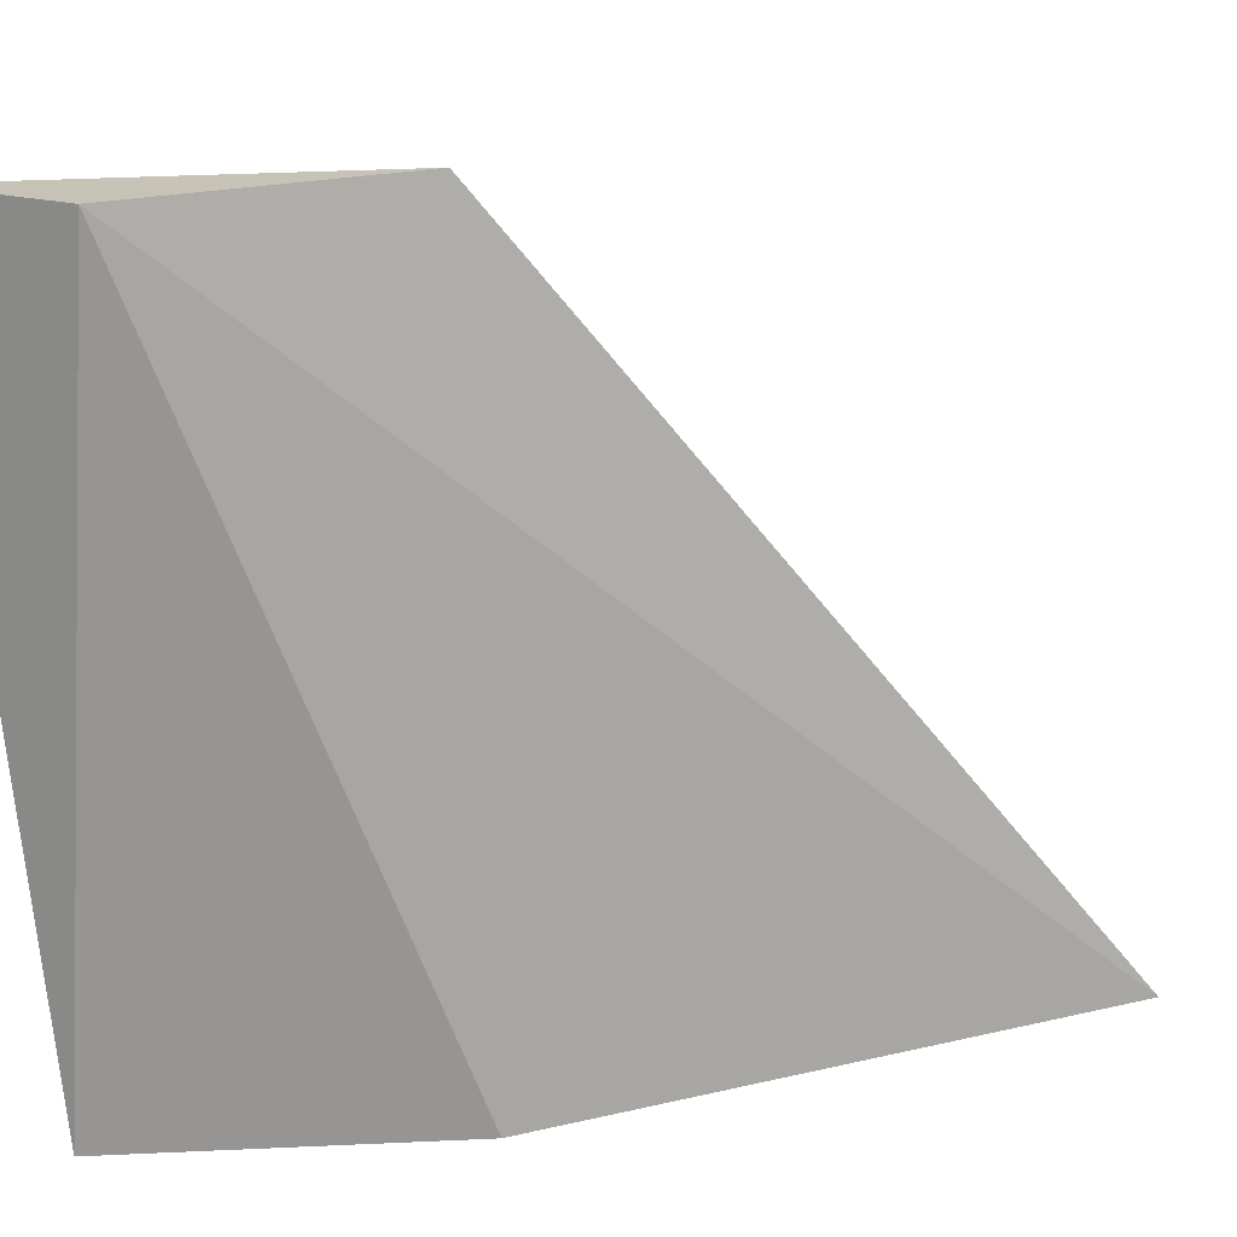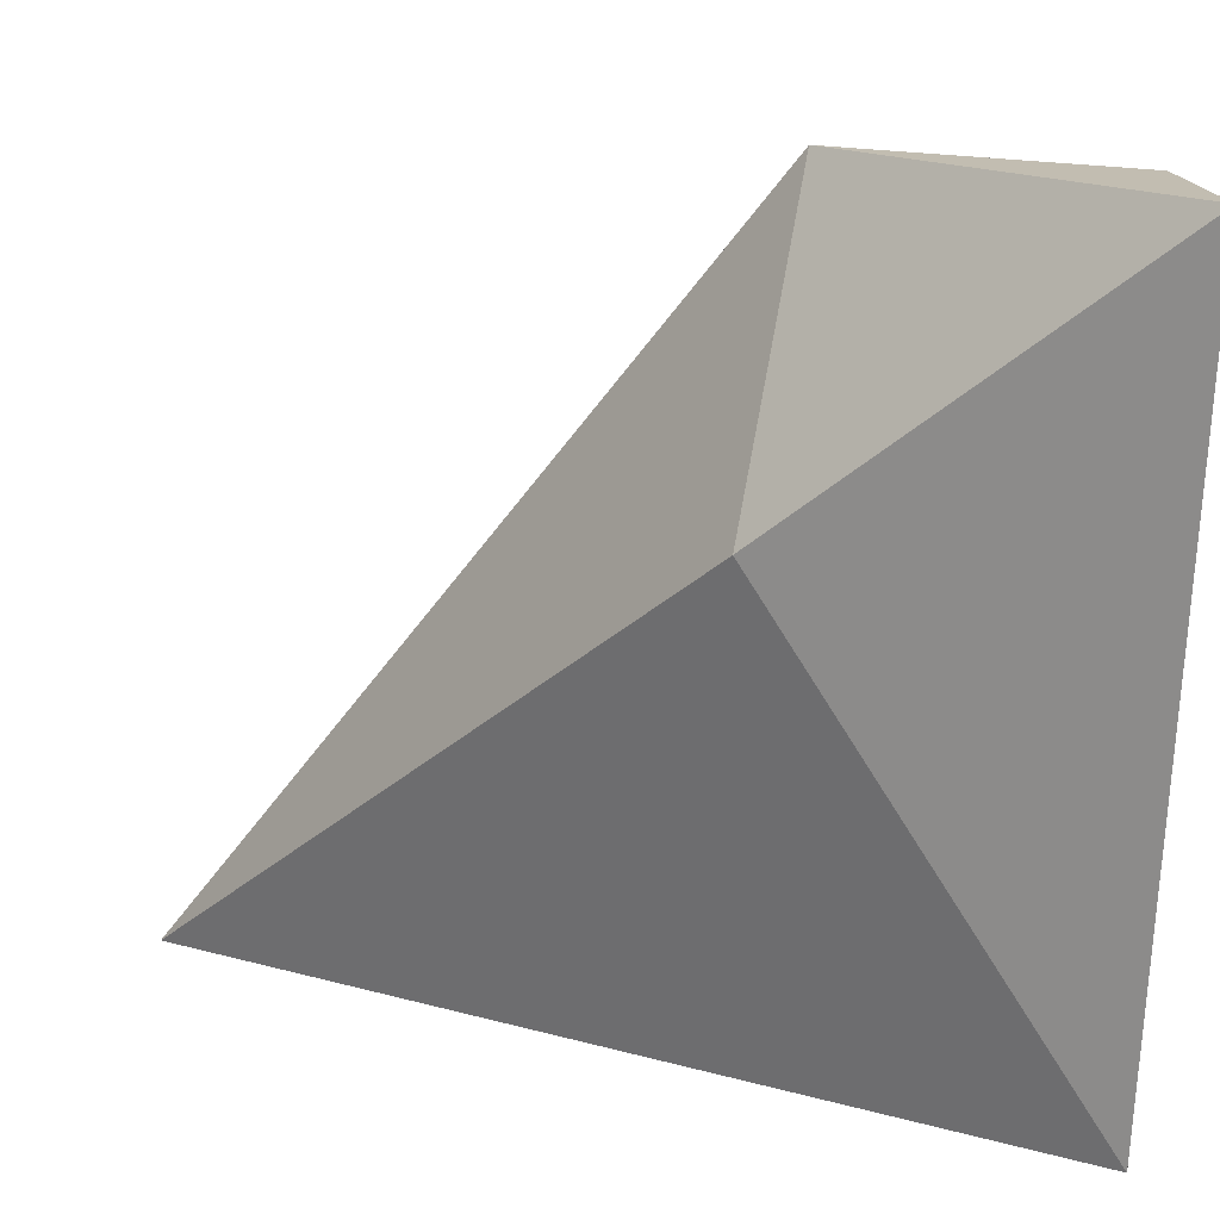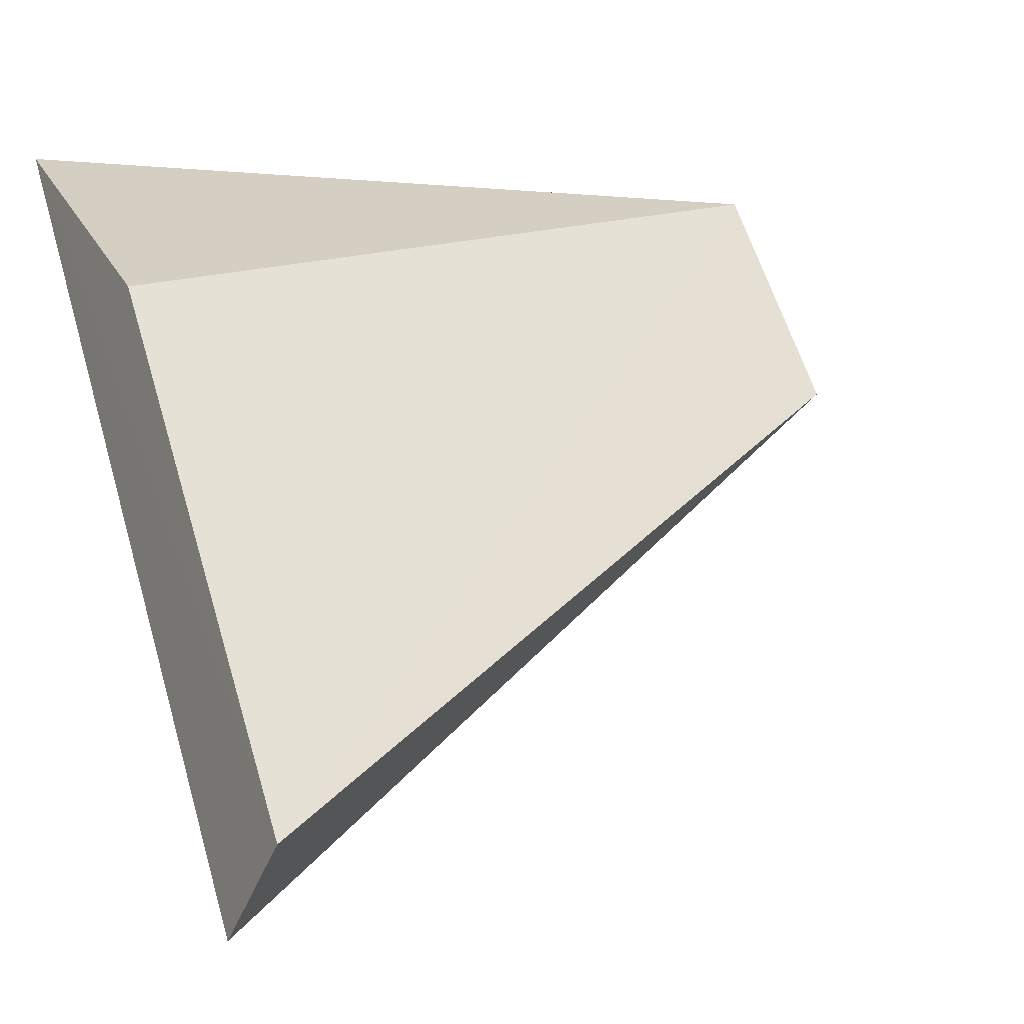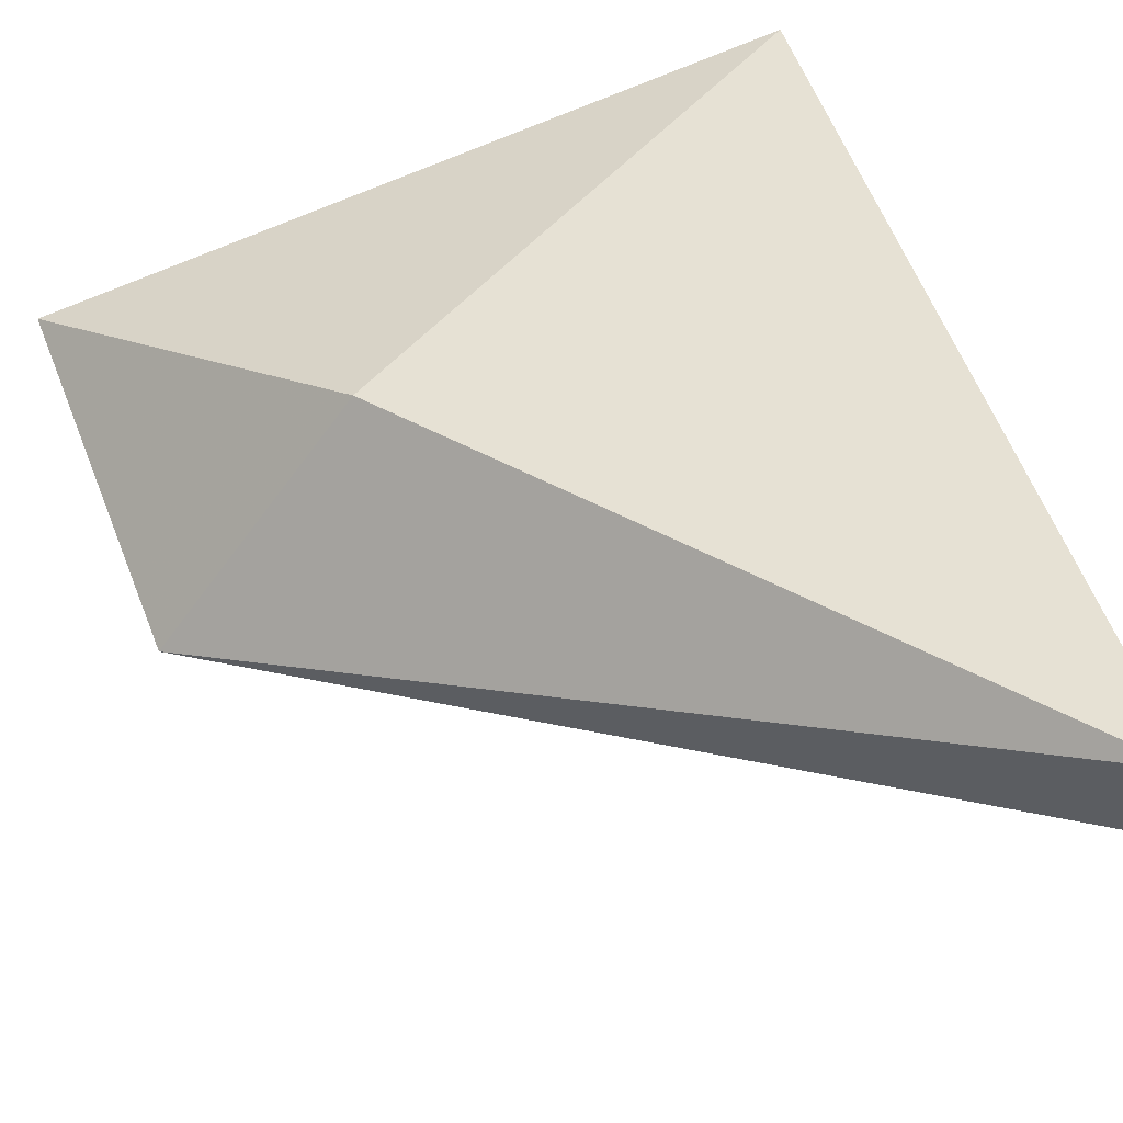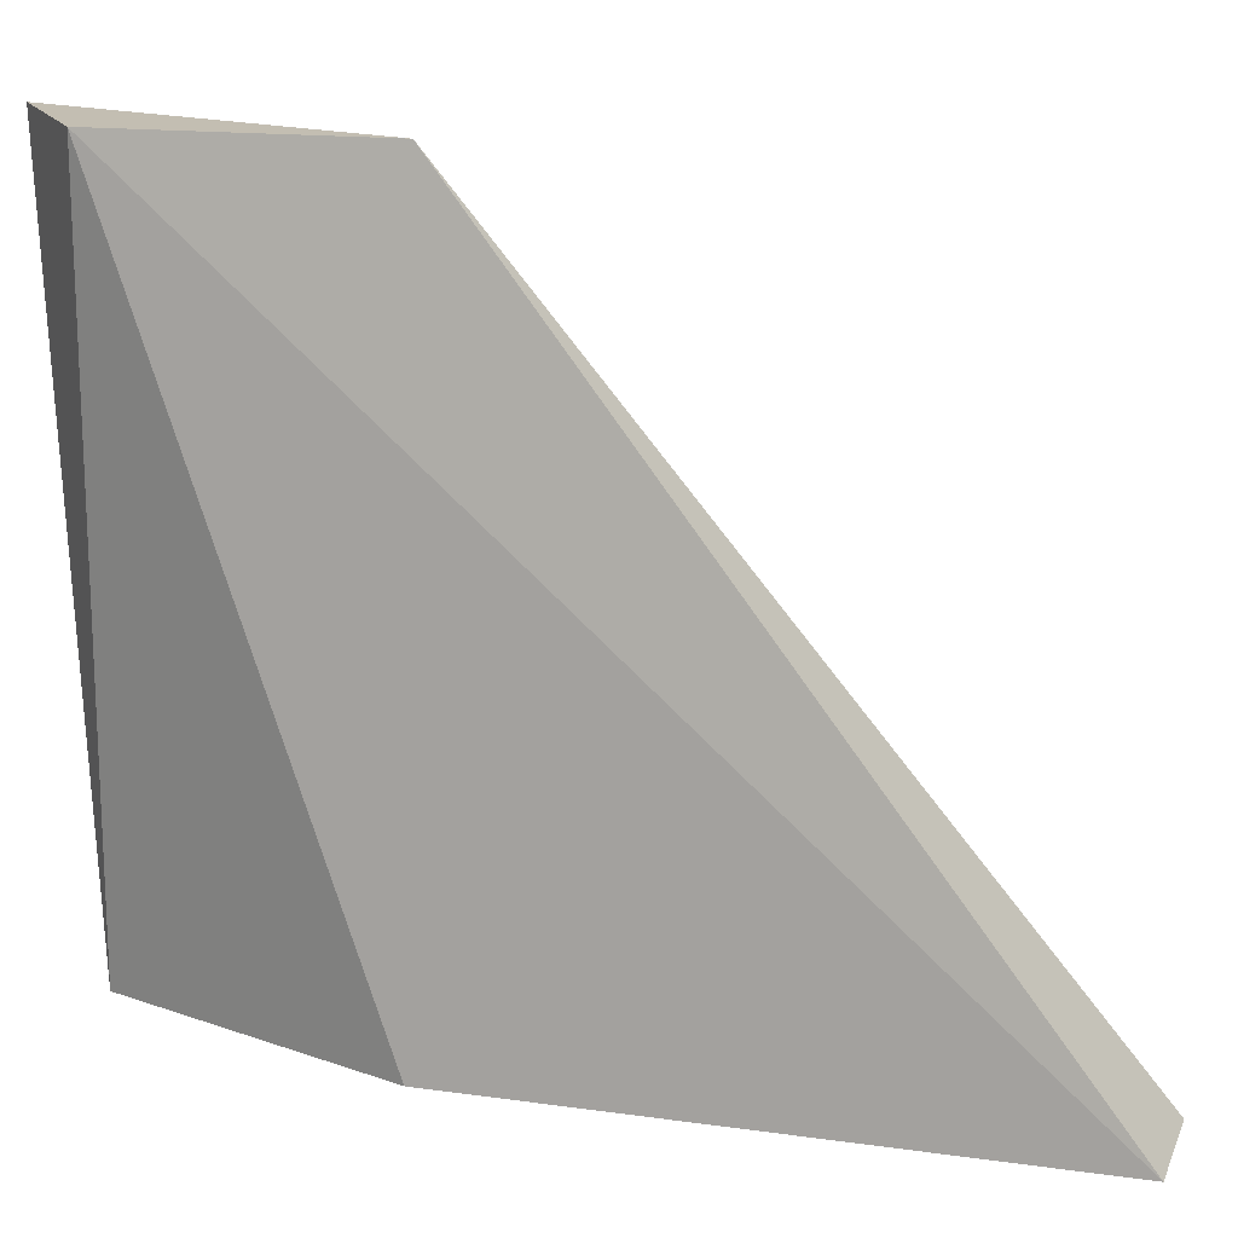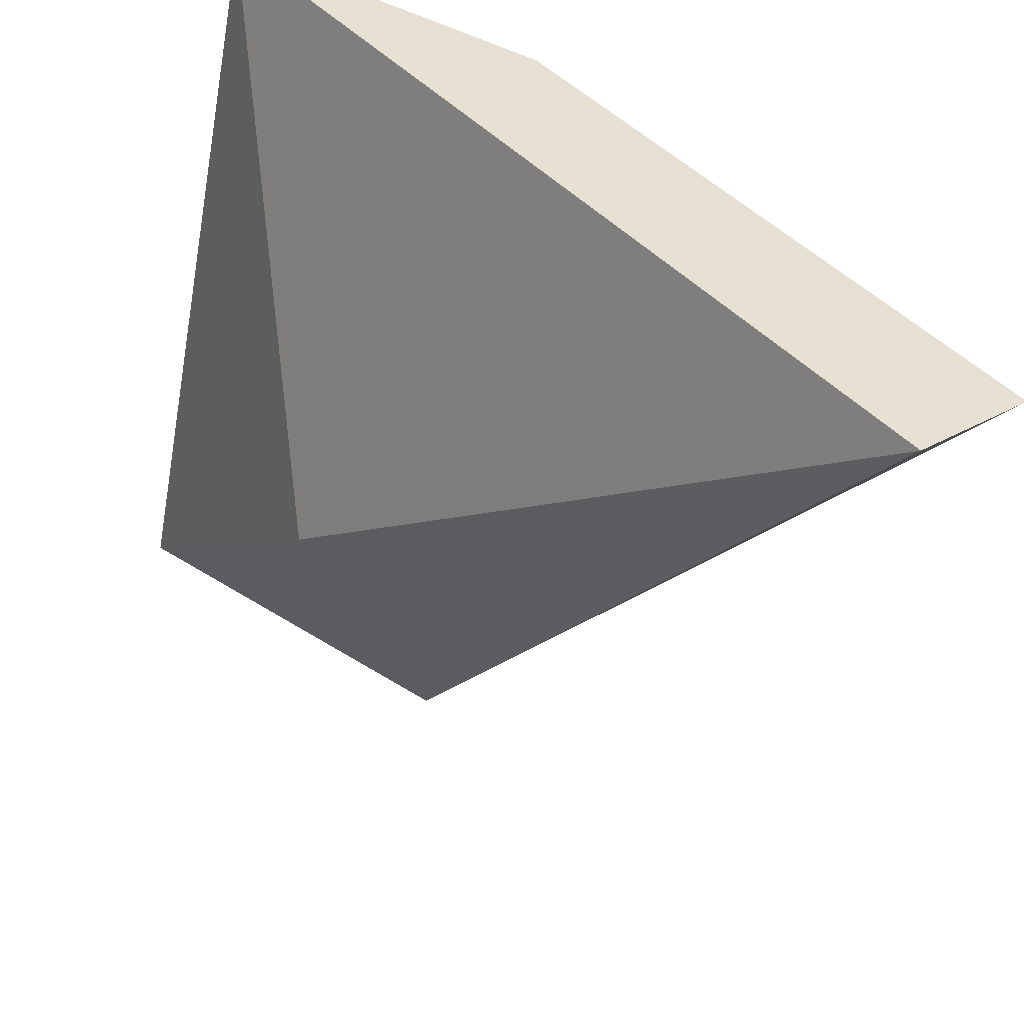
<metadata>
{"format":"obj","ext":"obj","renderer":"f3d","projection":"perspective","resolution":1024,"background":"white","views":[{"elev":19.3,"azim":-152.3,"up":"+Z"},{"elev":16.9,"azim":81.6,"up":"+Z"},{"elev":-5.4,"azim":-116.2,"up":"+Y"},{"elev":-77.1,"azim":117.1,"up":"+Y"},{"elev":17.4,"azim":-112.4,"up":"+Z"},{"elev":-51.1,"azim":175.7,"up":"+Y"}]}
</metadata>
<code>
v 0.5219 0.7555 0.006049
v 0.5971 0.6996 1
v 0.7781 0.593 0.6314
v 0.8077 1 0.9999
v 1 1 1
v 0.896 0.9829 2.209e-24
v 0.1495 0.02353 2.488e-16
v 0.02777 0.1241 0.005606
f 6 7 8
f 7 2 8
f 3 6 5
f 6 3 7
f 2 3 5
f 3 2 7
f 6 4 5
f 4 2 5
f 2 4 8
f 1 6 8
f 4 1 8
f 1 4 6

</code>
